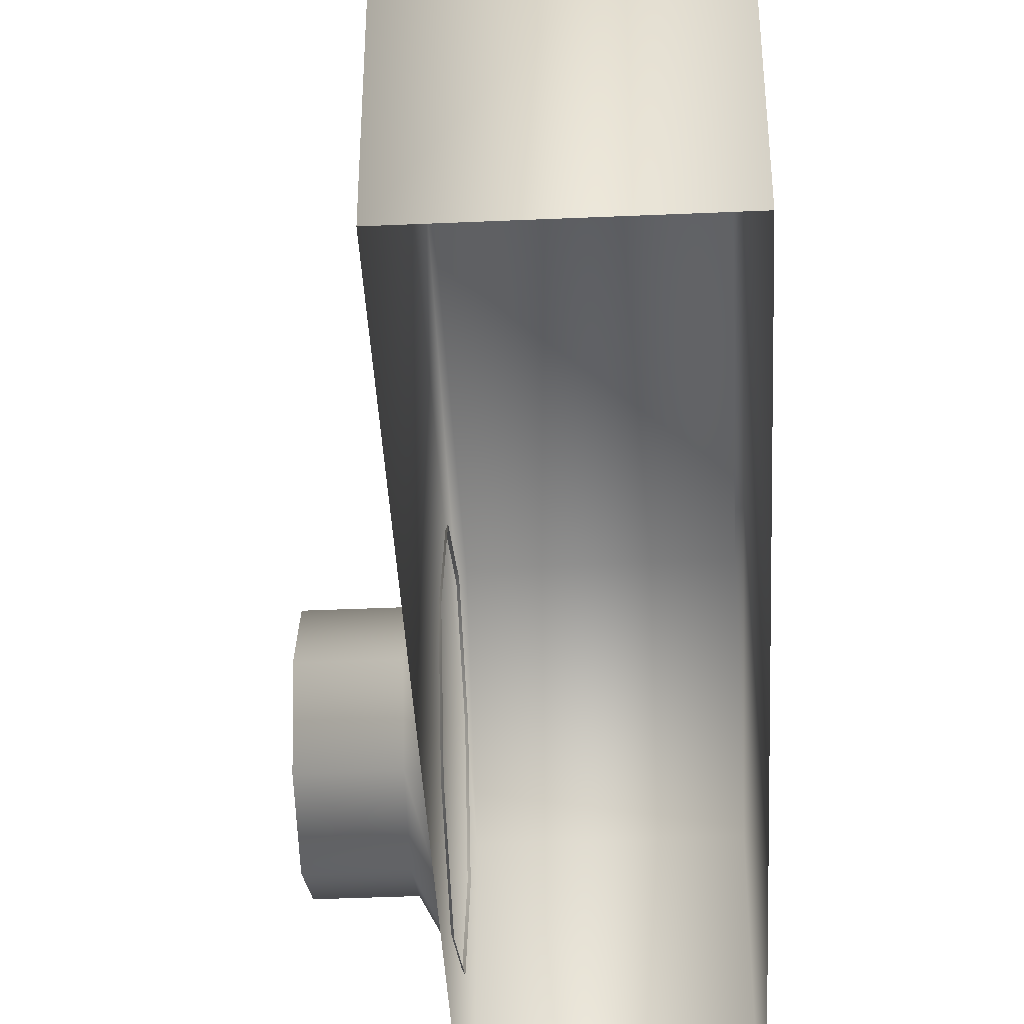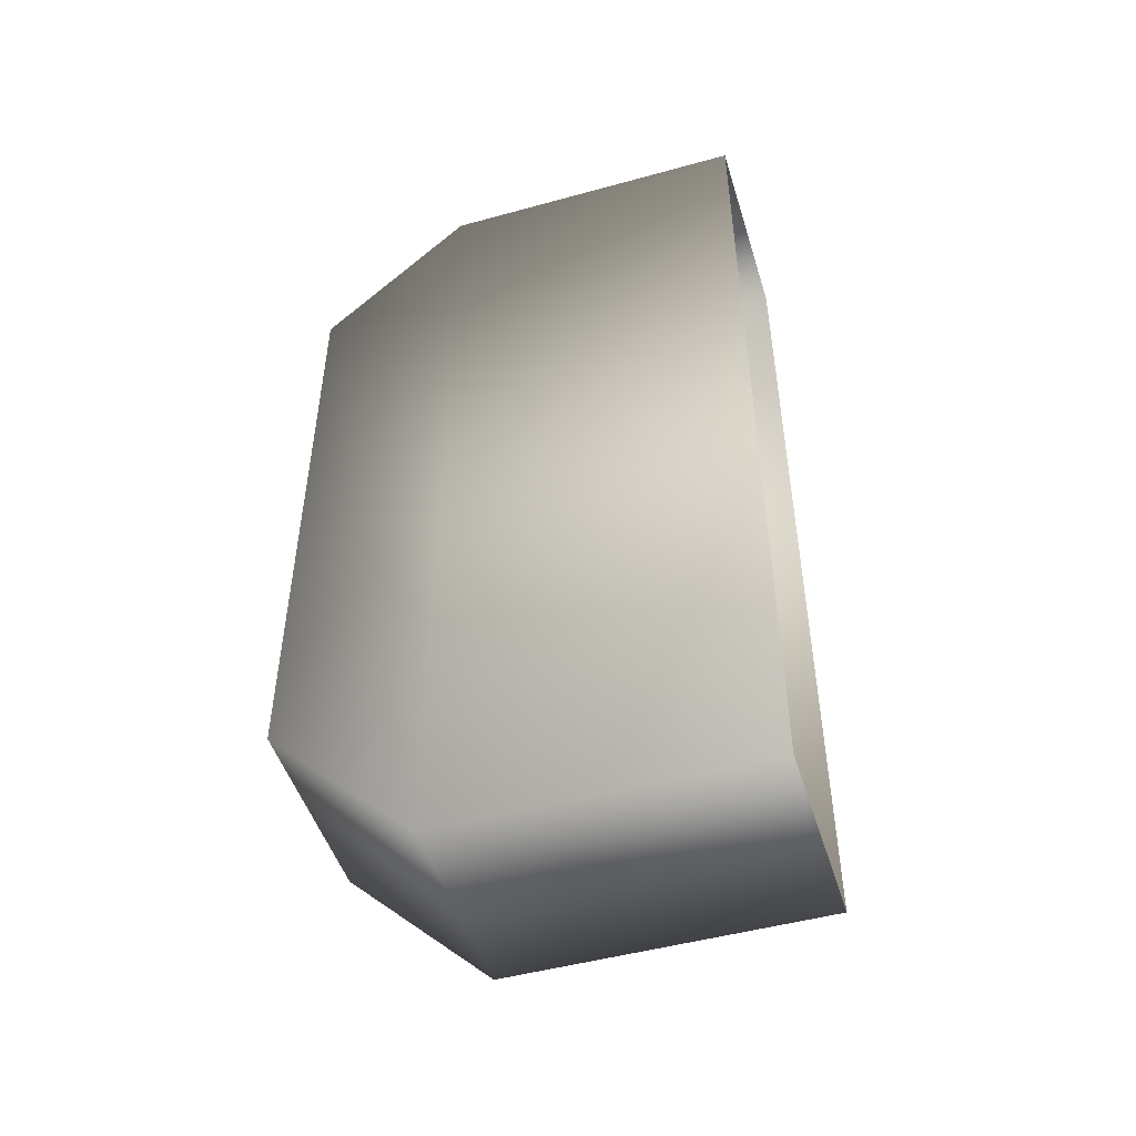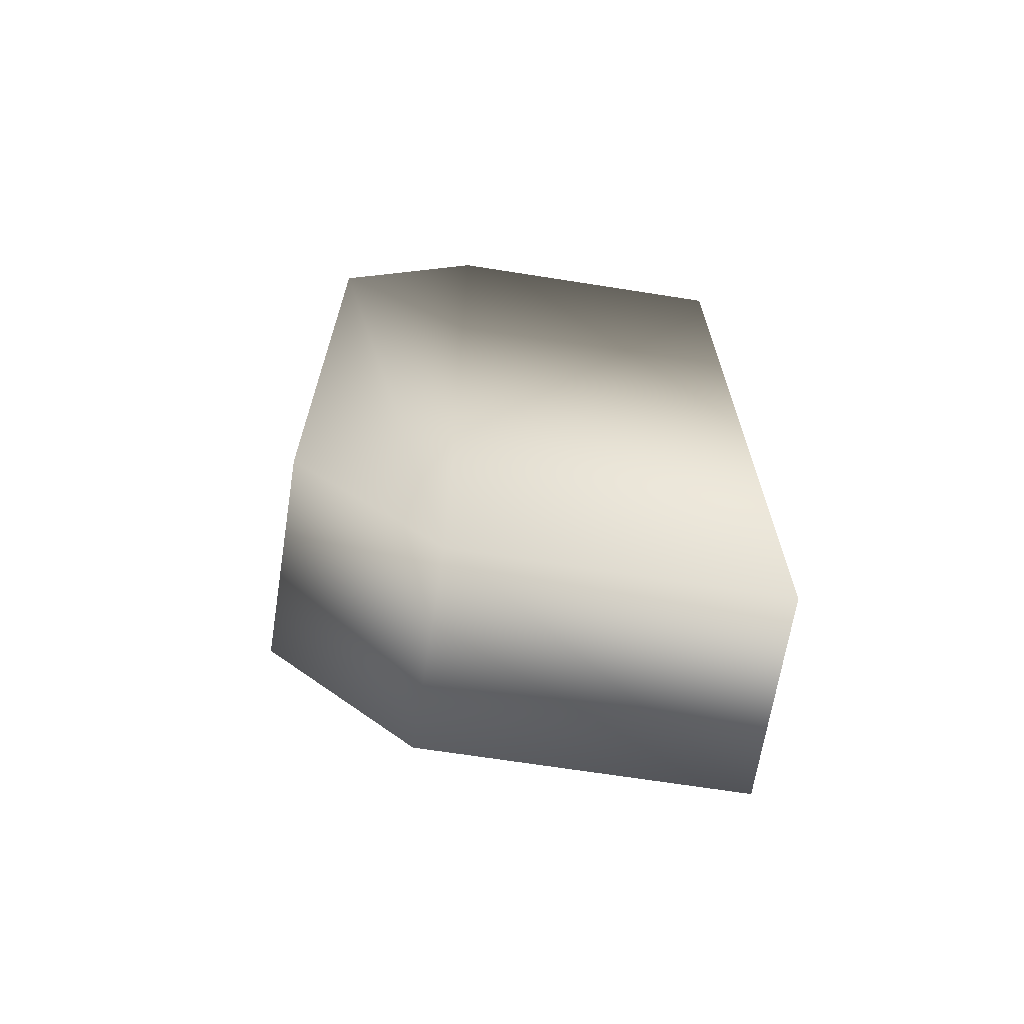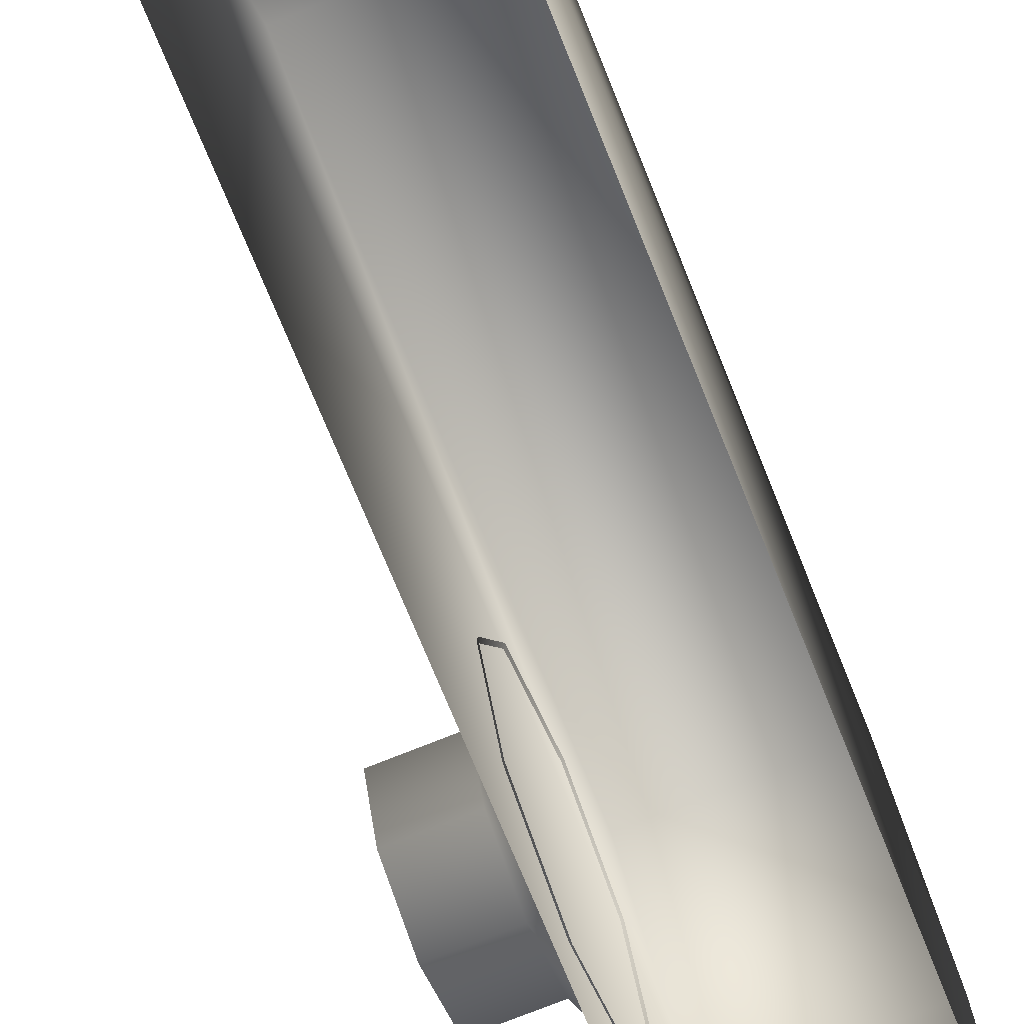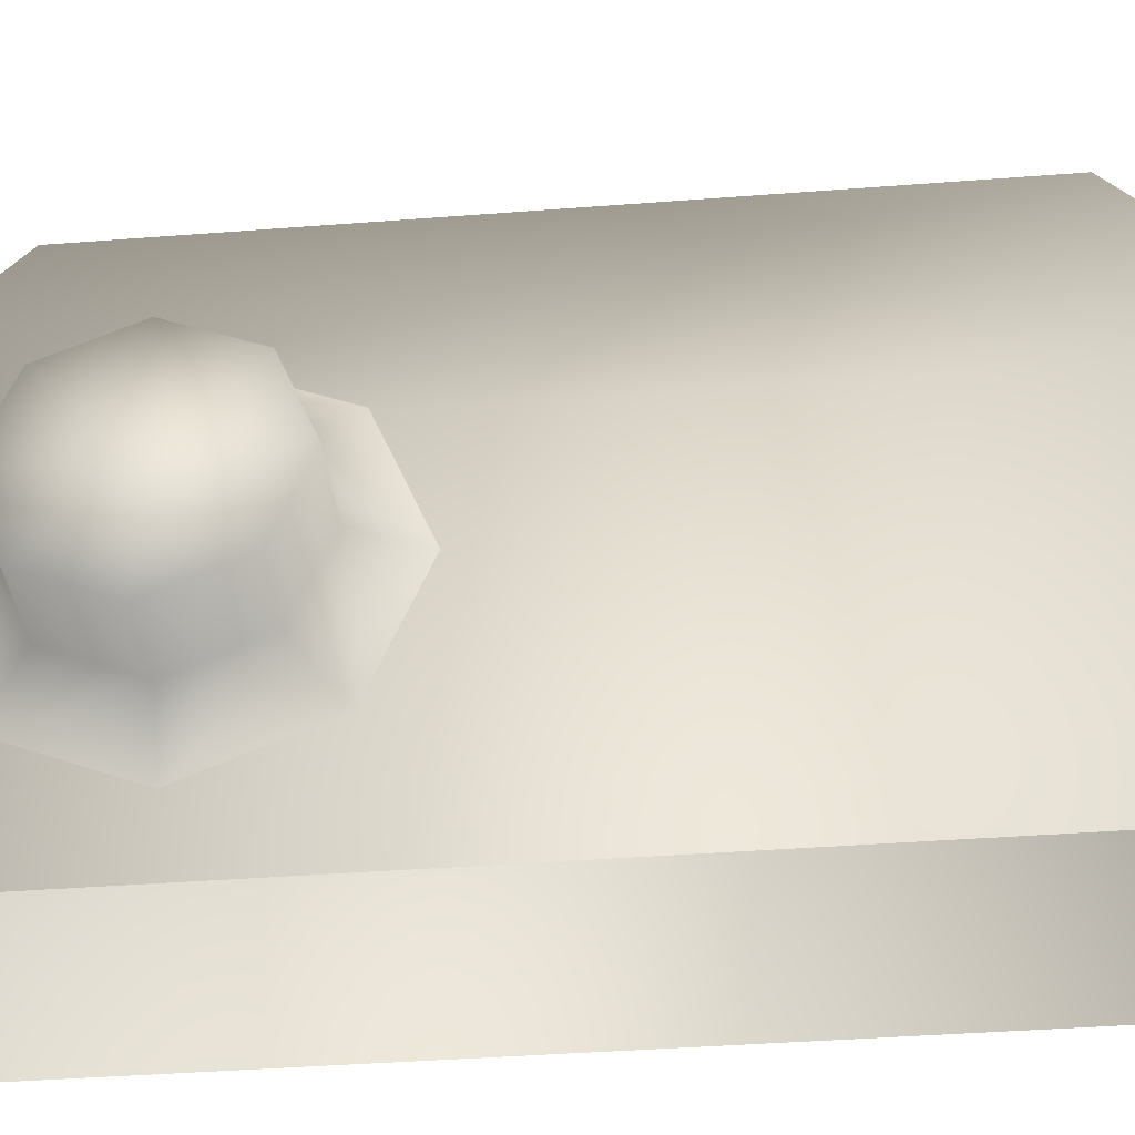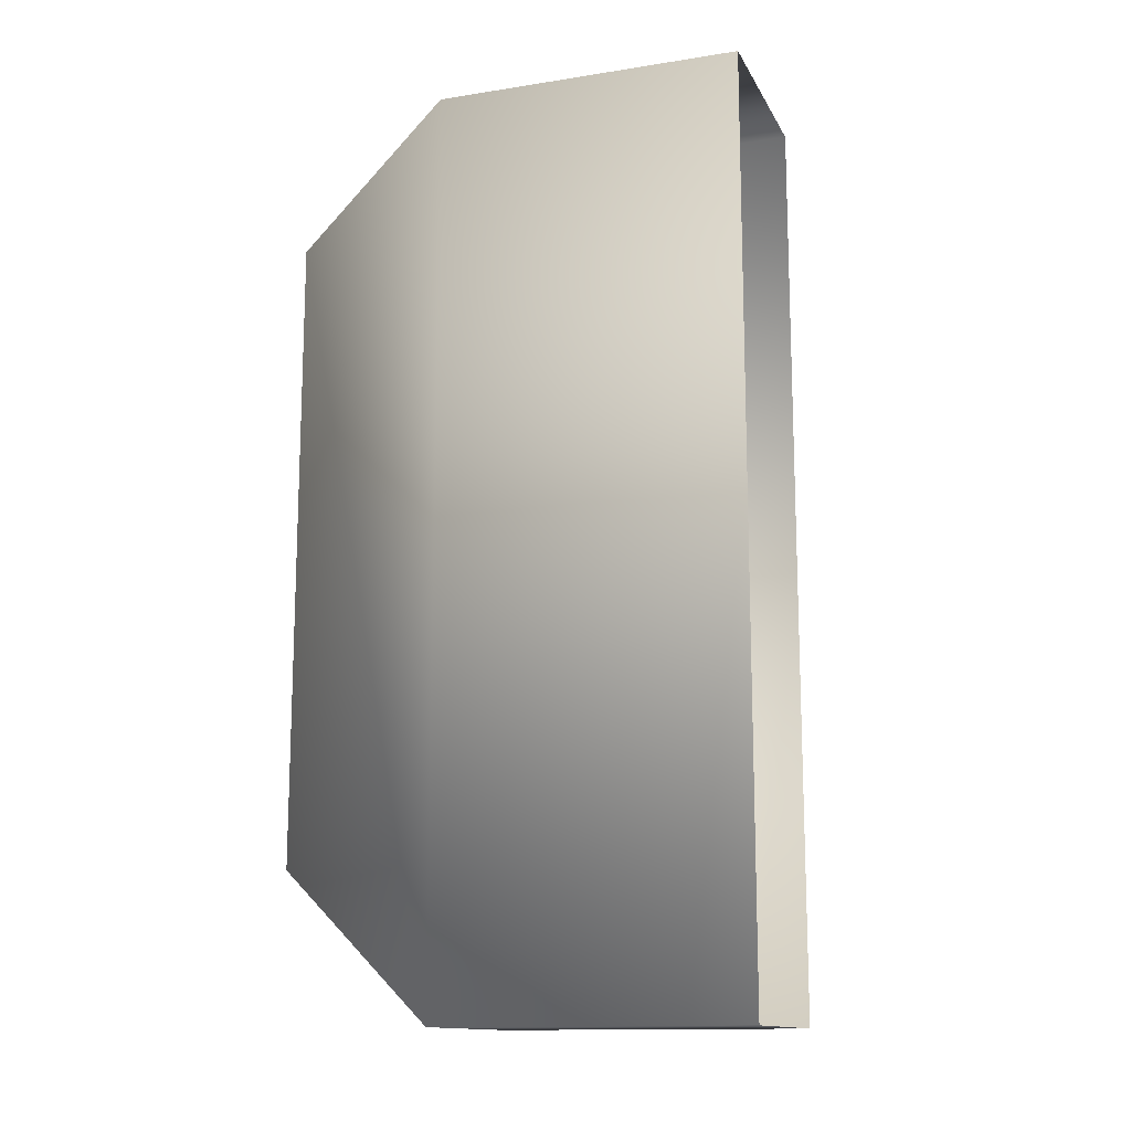
<metadata>
{"format":"obj","ext":"obj","renderer":"f3d","projection":"perspective","resolution":1024,"background":"white","views":[{"elev":-42.1,"azim":-177.0,"up":"+Y"},{"elev":-48.9,"azim":-73.0,"up":"+Z"},{"elev":-67.2,"azim":-99.0,"up":"+Z"},{"elev":-73.3,"azim":-157.9,"up":"+Y"},{"elev":-37.1,"azim":95.8,"up":"+Y"},{"elev":-13.7,"azim":-70.8,"up":"+Z"}]}
</metadata>
<code>
g febg_lostcity_001_substation_07
v 0.1997 -5.297e-06 -1.823
v -0.5913 1.234 -1.823
v -0.5913 -5.228e-06 -1.823
v 0.1997 1.234 -1.823
v 0.1997 1.234 1.823
v 0.1997 -5.297e-06 1.823
v -0.5913 -5.228e-06 1.823
v -0.5913 1.234 1.823
v -0.5913 1.813 1.244
v 0.1997 1.813 -1.244
v -0.5913 1.813 -1.244
v 0.1997 1.813 1.244
v -0.5913 -5.228e-06 1.823
v -0.5913 -5.228e-06 -1.823
v -0.5913 1.234 -1.823
v -0.5913 1.234 1.823
v -0.5913 1.813 1.244
v -0.5913 1.813 -1.244
v 0.3064 1.1 1.124
v 0.5913 1.1 1.124
v 0.5913 0.8261 1.238
v 0.3064 0.8261 1.238
v 0.1919 1.254 1.278
v 0.5913 0.5521 1.124
v 0.1919 0.8261 1.455
v 0.3064 0.5521 1.124
v 0.5913 0.4387 0.8503
v 0.1919 0.3984 1.278
v 0.3064 0.4387 0.8503
v 0.5913 0.5521 0.5764
v 0.1919 0.2213 0.8503
v 0.3064 0.5521 0.5764
v 0.1919 0.3984 0.4227
v 0.3064 0.5521 0.5764
v 0.5913 0.5521 0.5764
v 0.5913 0.8261 0.4629
v 0.3064 0.8261 0.4629
v 0.1919 0.3984 0.4227
v 0.5913 1.1 0.5764
v 0.1919 0.8261 0.2455
v 0.3064 1.1 0.5764
v 0.5913 1.213 0.8503
v 0.1919 1.254 0.4227
v 0.3064 1.213 0.8503
v 0.5913 1.1 1.124
v 0.1919 1.431 0.8503
v 0.3064 1.1 1.124
v 0.1919 1.254 1.278
v 0.5913 0.5521 1.124
v 0.5913 0.8261 0.8503
v 0.5913 0.4387 0.8503
v 0.5913 0.8261 1.238
v 0.5913 0.5521 0.5764
v 0.5913 1.1 1.124
v 0.5913 0.8261 0.4629
v 0.5913 1.213 0.8503
v 0.5913 1.1 0.5764
g febg_lostcity_001_substation_07_0
f 3 2 1
f 2 4 1
f 4 5 1
f 5 6 1
f 6 5 7
f 5 8 7
f 8 5 9
f 4 2 10
f 5 4 10
f 2 11 10
f 11 9 12
f 5 12 9
f 10 11 12
f 12 5 10
f 15 14 13
f 16 15 13
f 15 16 17
f 18 15 17
f 21 20 19
f 22 21 19
f 19 23 22
f 24 21 22
f 23 25 22
f 26 24 22
f 22 25 26
f 27 24 26
f 25 28 26
f 29 27 26
f 26 28 29
f 30 27 29
f 28 31 29
f 32 30 29
f 29 31 32
f 31 33 32
f 36 35 34
f 37 36 34
f 34 38 37
f 39 36 37
f 38 40 37
f 41 39 37
f 37 40 41
f 42 39 41
f 40 43 41
f 44 42 41
f 41 43 44
f 45 42 44
f 43 46 44
f 47 45 44
f 44 46 47
f 46 48 47
f 51 50 49
f 49 50 52
f 51 53 50
f 52 50 54
f 53 55 50
f 54 50 56
f 50 55 57
f 56 50 57

</code>
